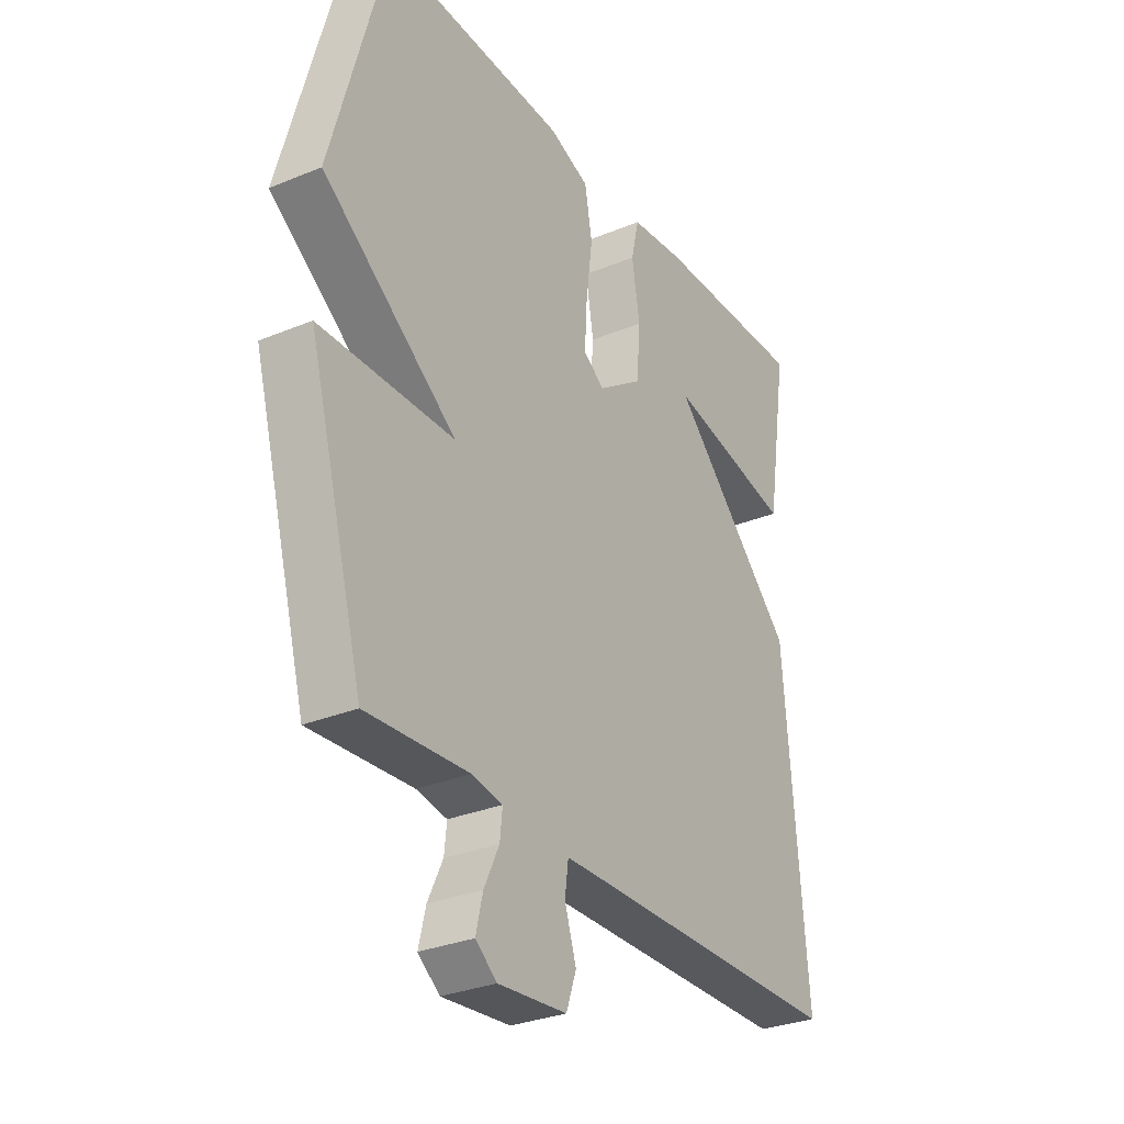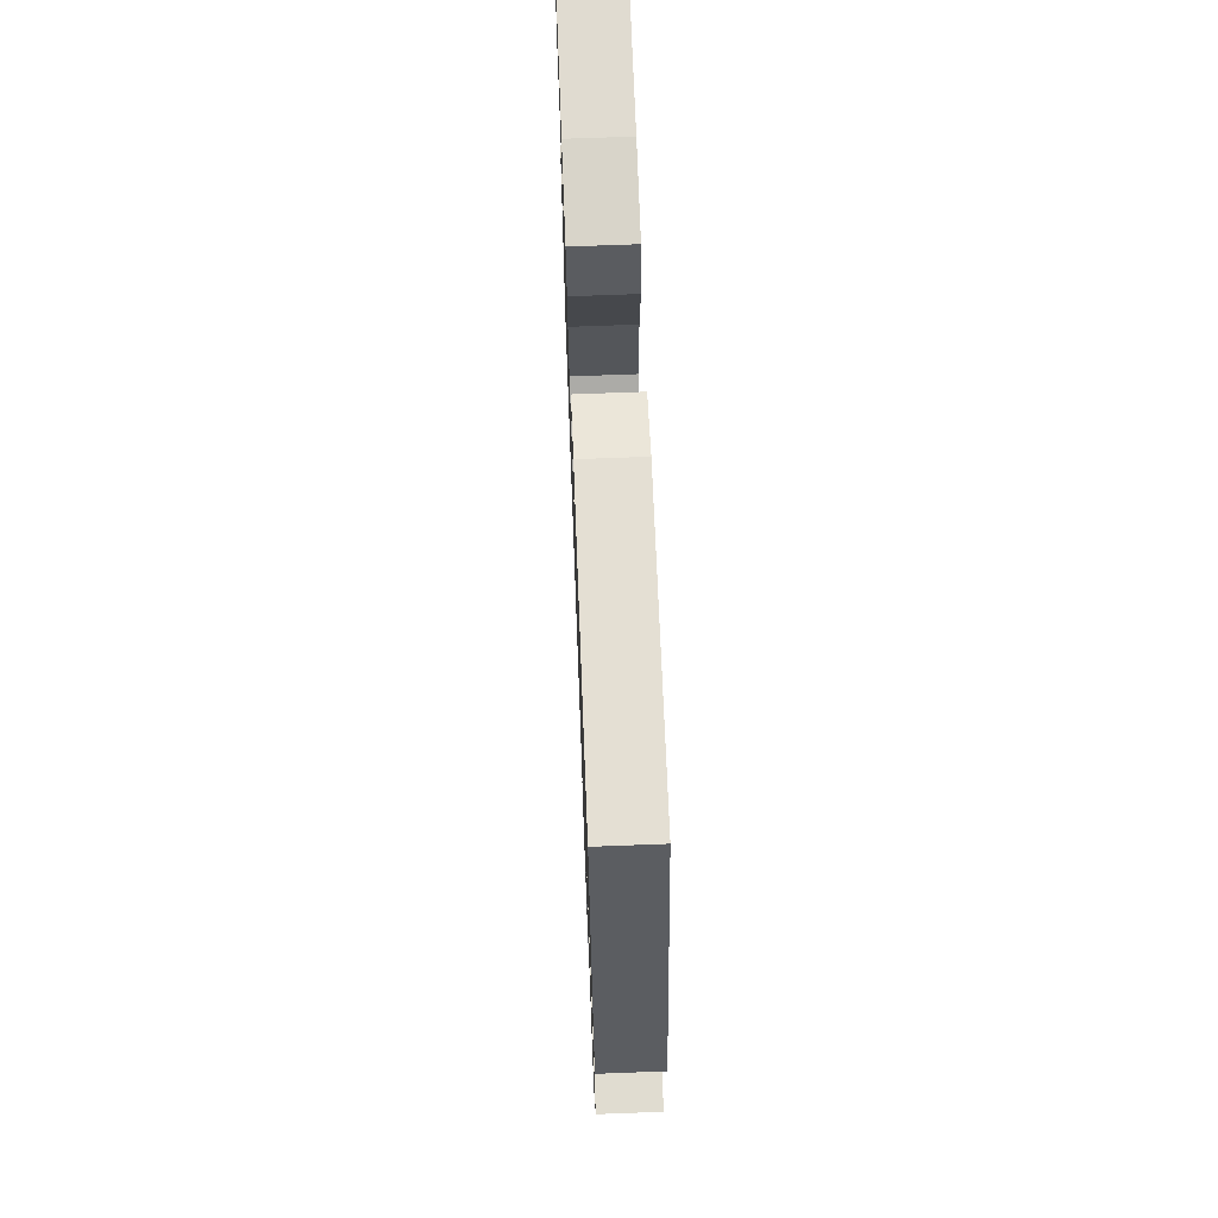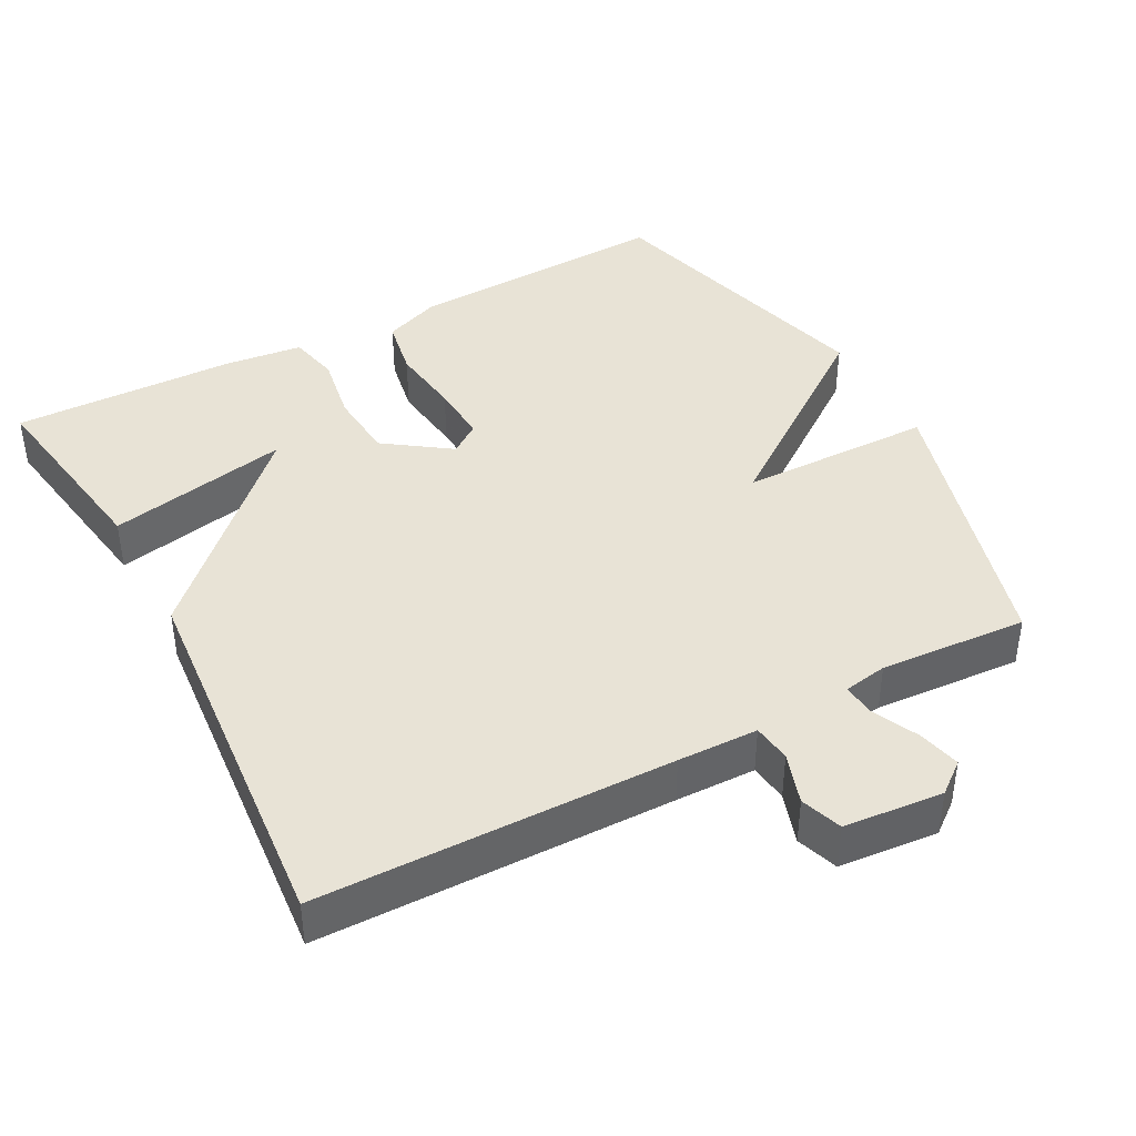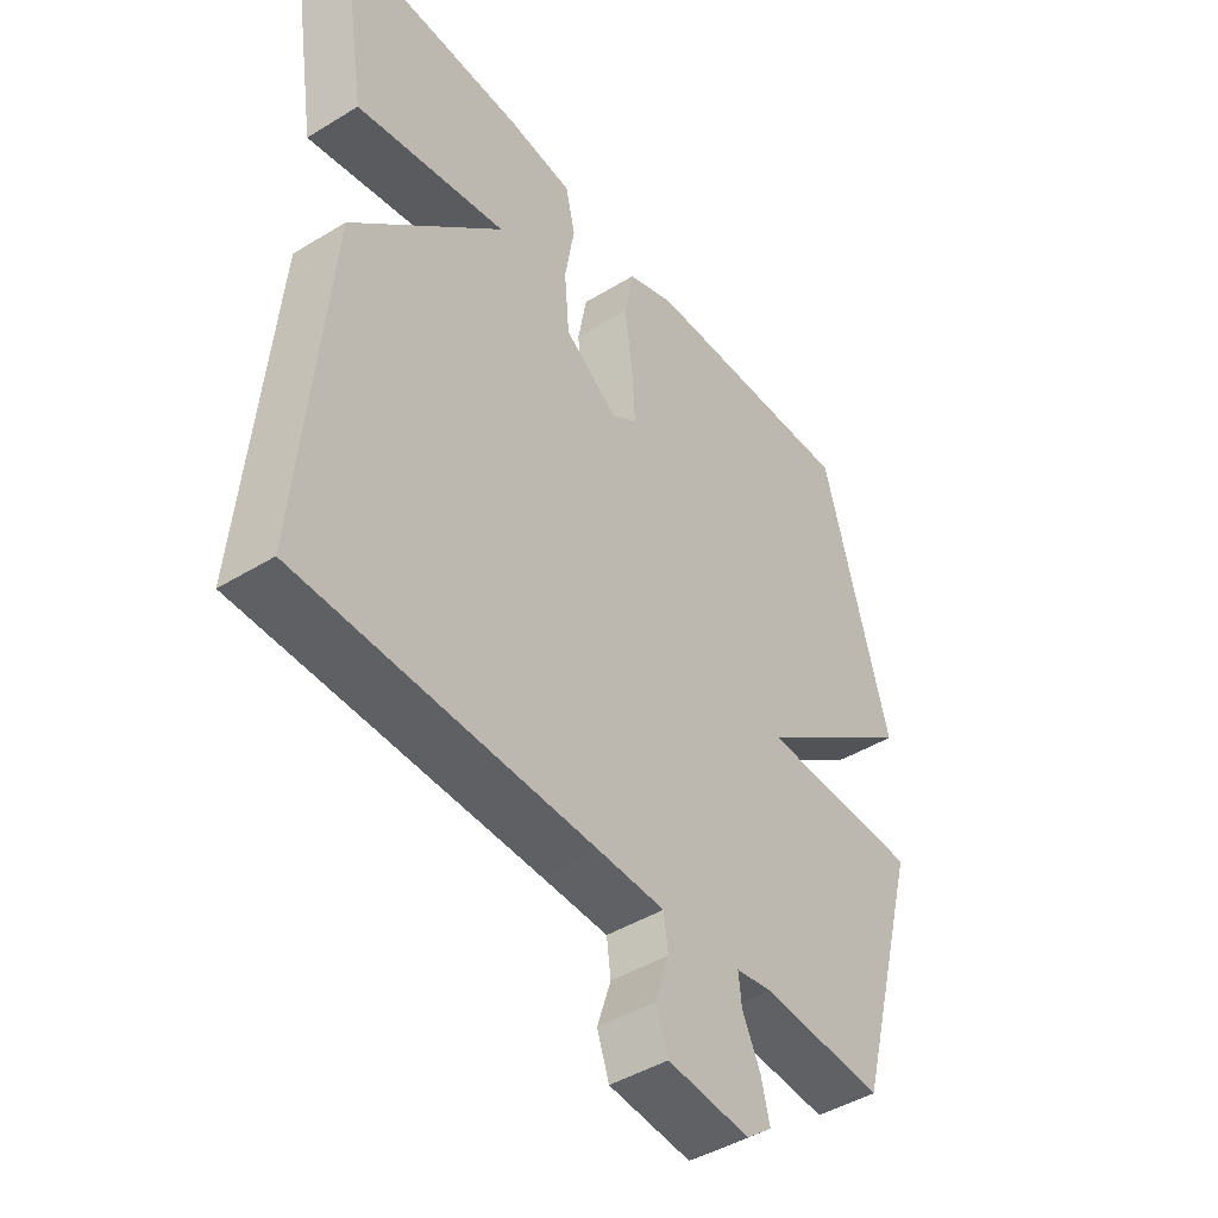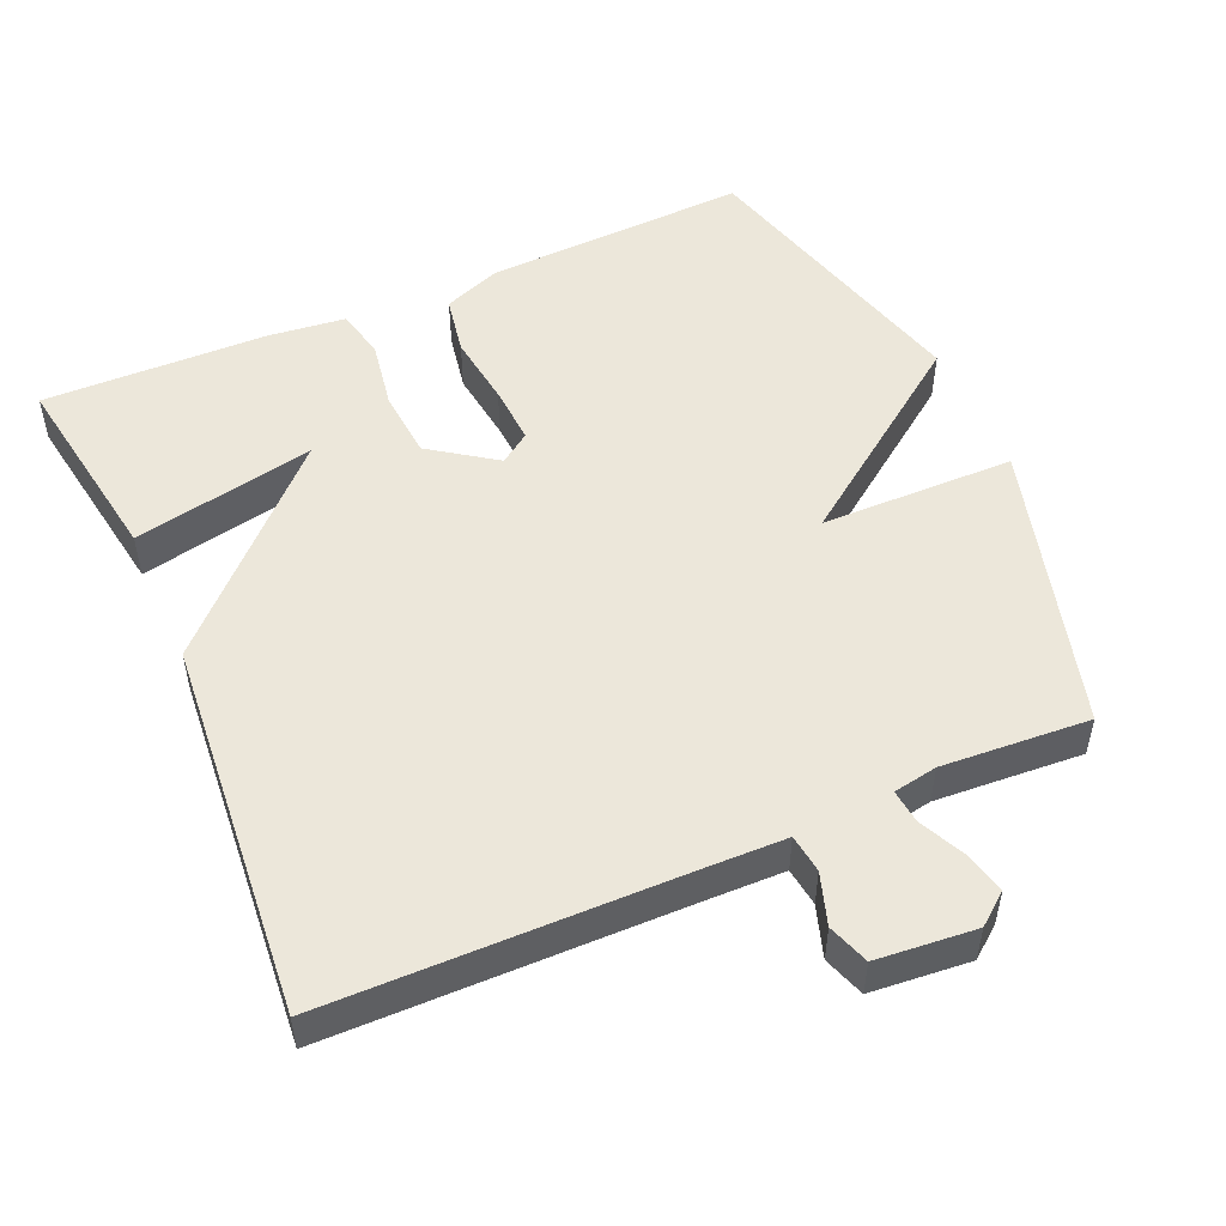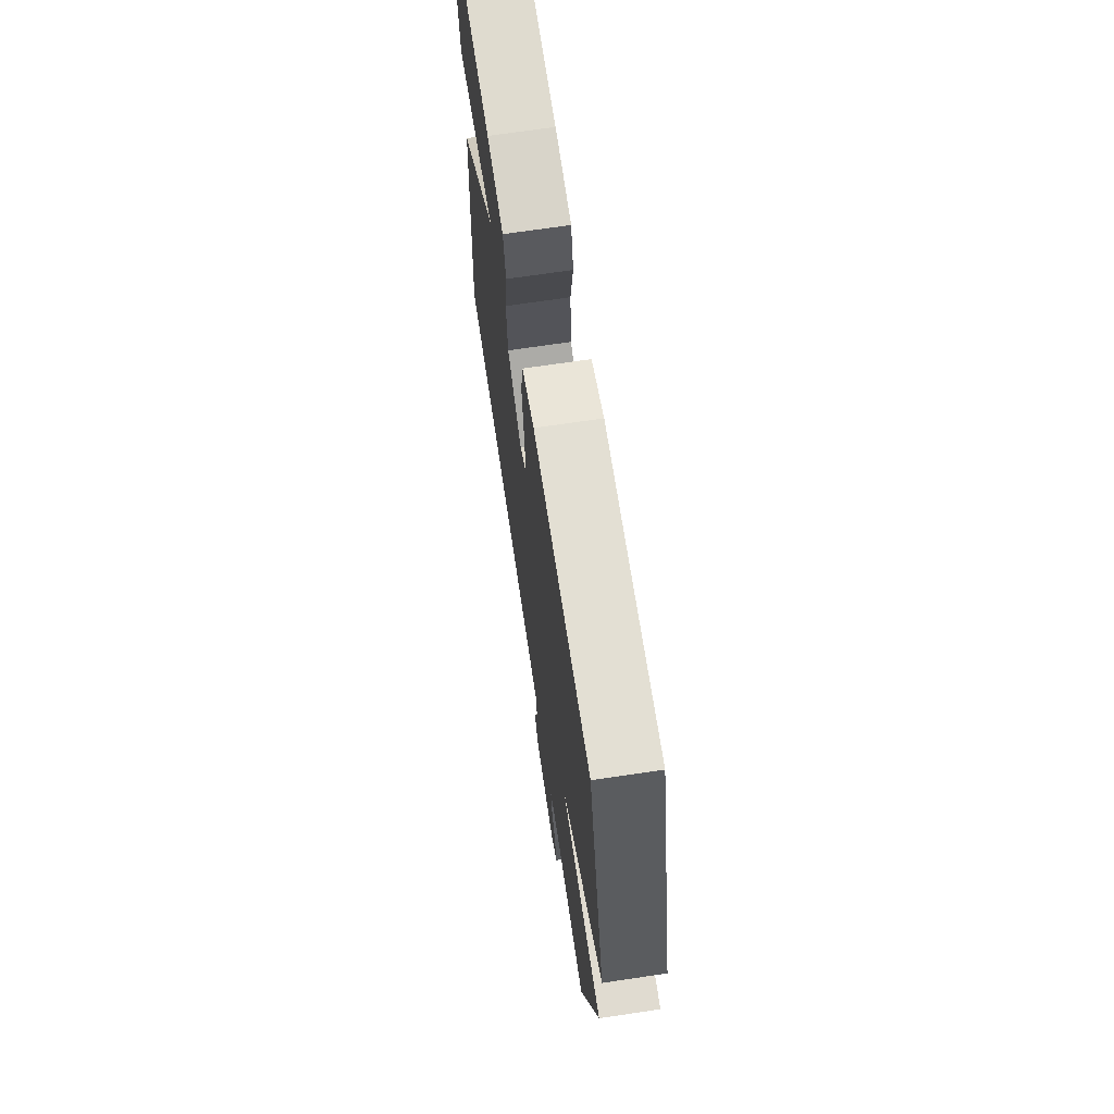
<metadata>
{"format":"obj","ext":"obj","renderer":"f3d","projection":"perspective","resolution":1024,"background":"white","views":[{"elev":-30.3,"azim":-59.0,"up":"+Z"},{"elev":69.0,"azim":-92.2,"up":"+Z"},{"elev":41.4,"azim":152.0,"up":"+Y"},{"elev":-44.6,"azim":125.5,"up":"+Z"},{"elev":51.2,"azim":156.4,"up":"+Y"},{"elev":69.5,"azim":-98.5,"up":"+Z"}]}
</metadata>
<code>
v 0.5 0.07 0.5
v 0.456 0.07 0.223
v 0.204 0.07 0.275
v 0.456 0.07 0.023
v 0.5 0.07 -0.5
v 0.011 0.07 -0.505
v -0.1 0.07 -0.507
v -0.107 0.07 -0.56
v -0.084 0.07 -0.631
v -0.104 0.07 -0.688
v -0.241 0.07 -0.7
v -0.284 0.07 -0.666
v -0.27 0.07 -0.608
v -0.24 0.07 -0.545
v -0.235 0.07 -0.498
v -0.296 0.07 -0.487
v -0.5 0.07 -0.5
v -0.61 0.07 -0.101
v -0.342 0.07 -0.098
v -0.61 0.07 0.099
v -0.5 0.07 0.5
v -0.134 0.07 0.484
v -0.055 0.07 0.453
v -0.04 0.07 0.371
v -0.053 0.07 0.271
v -0.058 0.07 0.189
v -0.016 0.07 0.159
v 0.074 0.07 0.222
v 0.082 0.07 0.317
v 0.066 0.07 0.413
v 0.082 0.07 0.482
v 0.189 0.07 0.494
v 0.5 0 0.5
v 0.456 0 0.223
v 0.204 0 0.275
v 0.456 0 0.023
v 0.5 0 -0.5
v 0.011 0 -0.505
v -0.1 0 -0.507
v -0.107 0 -0.56
v -0.084 0 -0.631
v -0.104 0 -0.688
v -0.241 0 -0.7
v -0.284 0 -0.666
v -0.27 0 -0.608
v -0.24 0 -0.545
v -0.235 0 -0.498
v -0.296 0 -0.487
v -0.5 0 -0.5
v -0.61 0 -0.101
v -0.342 0 -0.098
v -0.61 0 0.099
v -0.5 0 0.5
v -0.134 0 0.484
v -0.055 0 0.453
v -0.04 0 0.371
v -0.053 0 0.271
v -0.058 0 0.189
v -0.016 0 0.159
v 0.074 0 0.222
v 0.082 0 0.317
v 0.066 0 0.413
v 0.082 0 0.482
v 0.189 0 0.494
f 1 2 3
f 32 1 3
f 31 32 3
f 30 31 3
f 29 30 3
f 3 4 5
f 29 3 5
f 28 29 5
f 27 28 5 6
f 26 27 6 7
f 23 24 25
f 22 23 25
f 21 22 25
f 20 21 25
f 19 20 25
f 19 25 26
f 16 17 18 19
f 19 26 7
f 16 19 7
f 15 16 7
f 12 13 14
f 11 12 14
f 10 11 14
f 9 10 14
f 8 9 14
f 7 8 14 15
f 35 34 33
f 35 33 64
f 35 64 63
f 35 63 62
f 35 62 61
f 37 36 35
f 37 35 61
f 37 61 60
f 38 37 60 59
f 39 38 59 58
f 57 56 55
f 57 55 54
f 57 54 53
f 57 53 52
f 57 52 51
f 58 57 51
f 51 50 49 48
f 39 58 51
f 39 51 48
f 39 48 47
f 46 45 44
f 46 44 43
f 46 43 42
f 46 42 41
f 46 41 40
f 47 46 40 39
f 1 33 34 2
f 2 34 35 3
f 3 35 36 4
f 4 36 37 5
f 5 37 38 6
f 6 38 39 7
f 7 39 40 8
f 8 40 41 9
f 9 41 42 10
f 10 42 43 11
f 11 43 44 12
f 12 44 45 13
f 13 45 46 14
f 14 46 47 15
f 15 47 48 16
f 16 48 49 17
f 17 49 50 18
f 18 50 51 19
f 19 51 52 20
f 20 52 53 21
f 21 53 54 22
f 22 54 55 23
f 23 55 56 24
f 24 56 57 25
f 25 57 58 26
f 26 58 59 27
f 27 59 60 28
f 28 60 61 29
f 29 61 62 30
f 30 62 63 31
f 31 63 64 32
f 32 64 33 1

</code>
